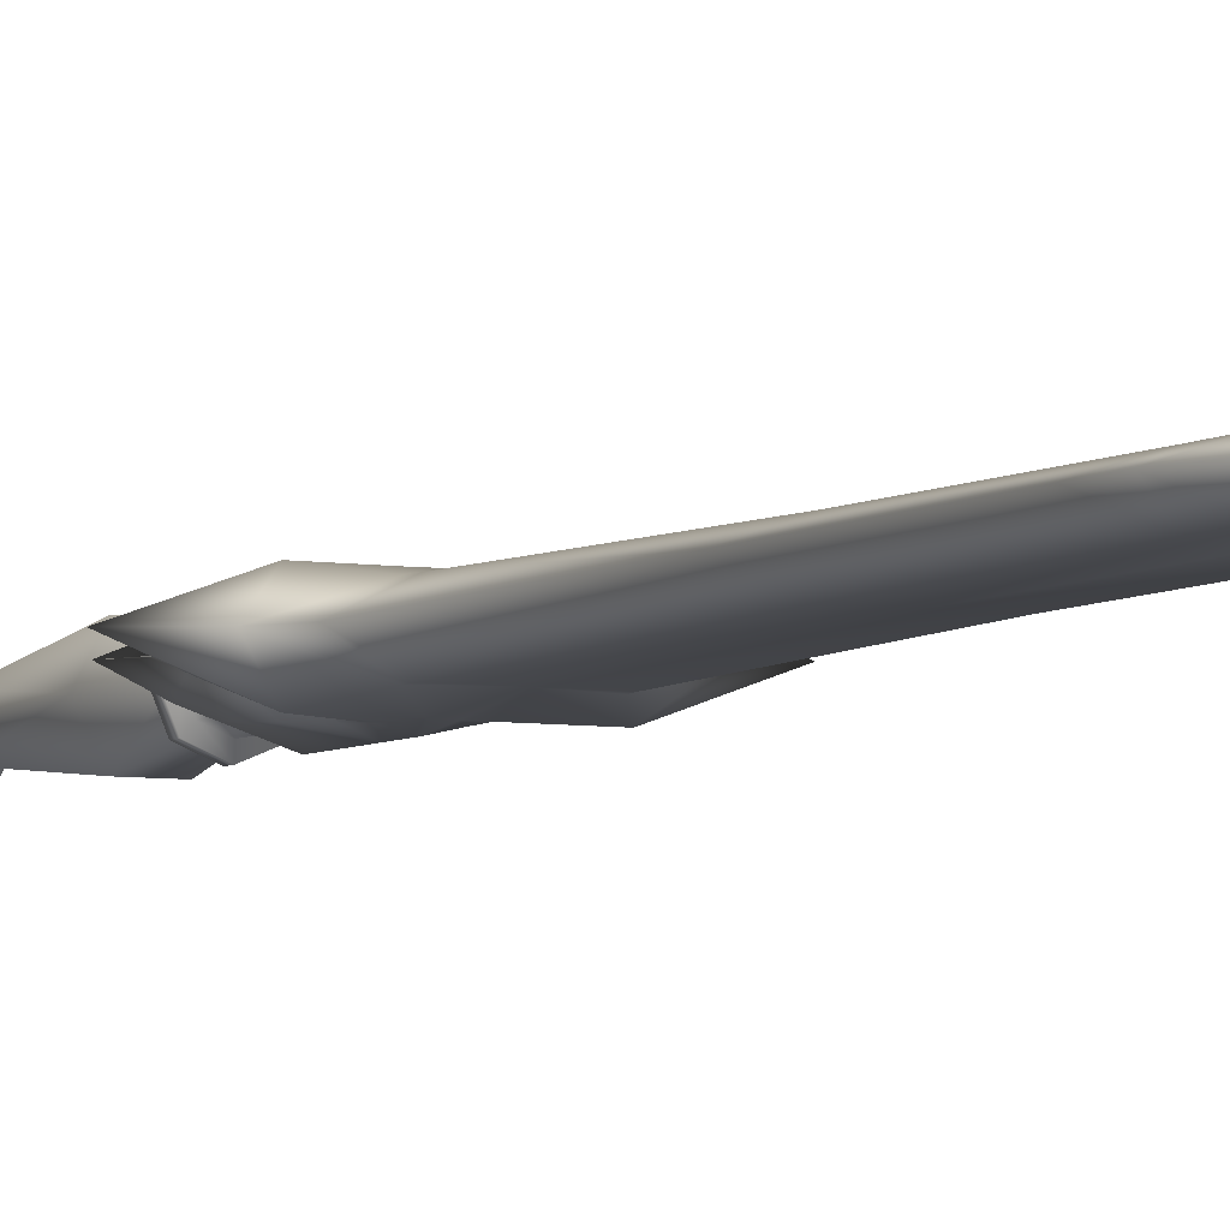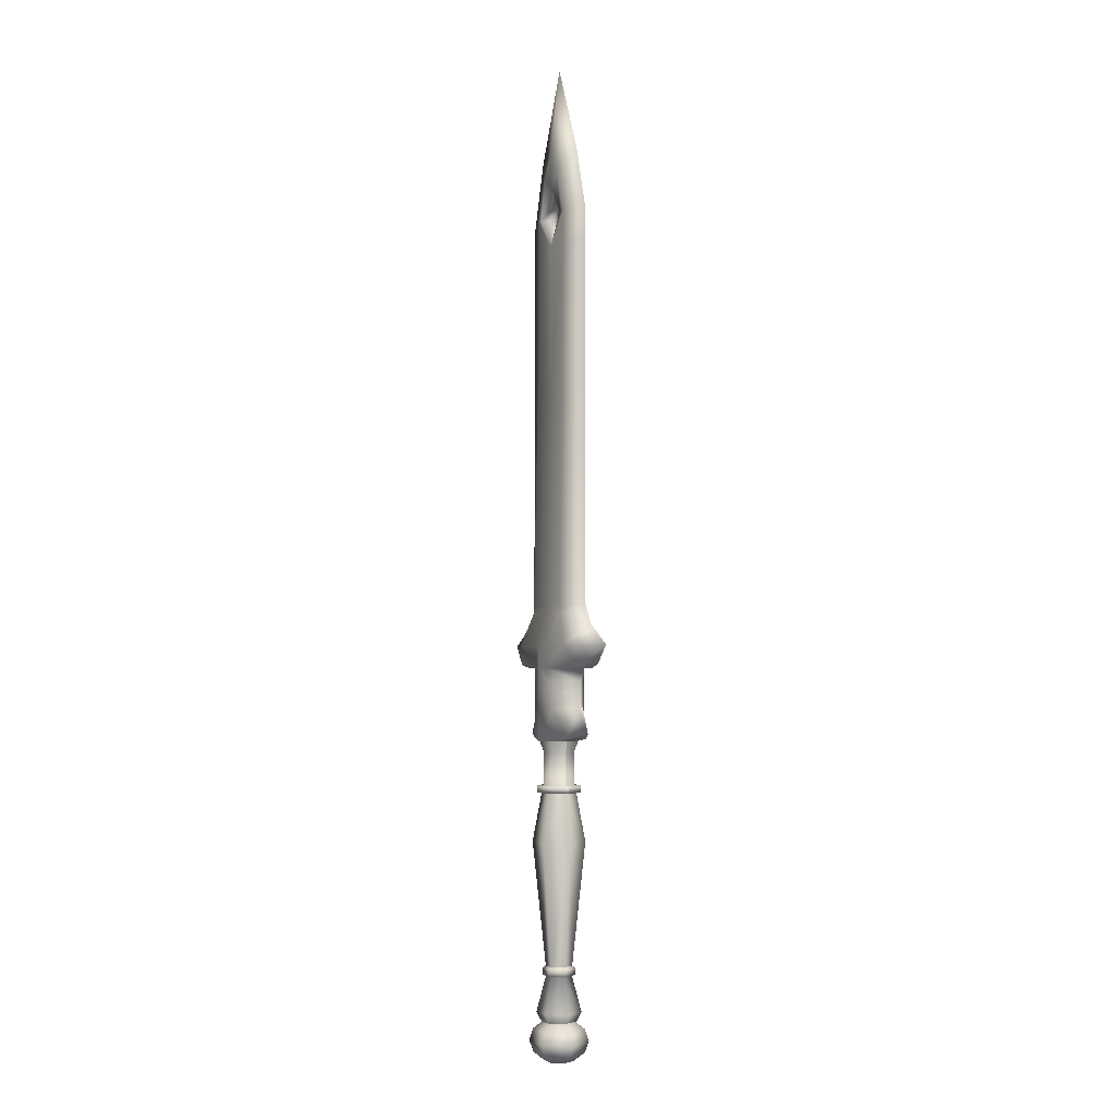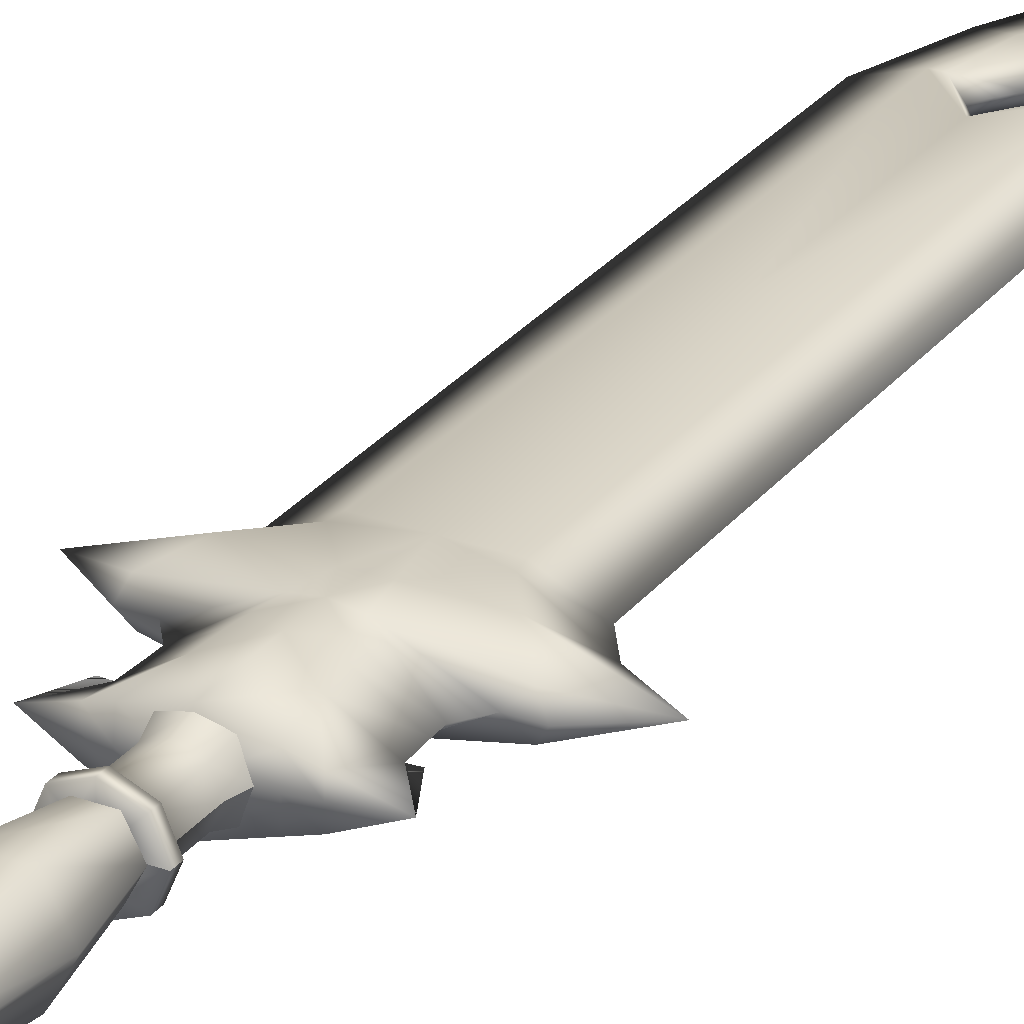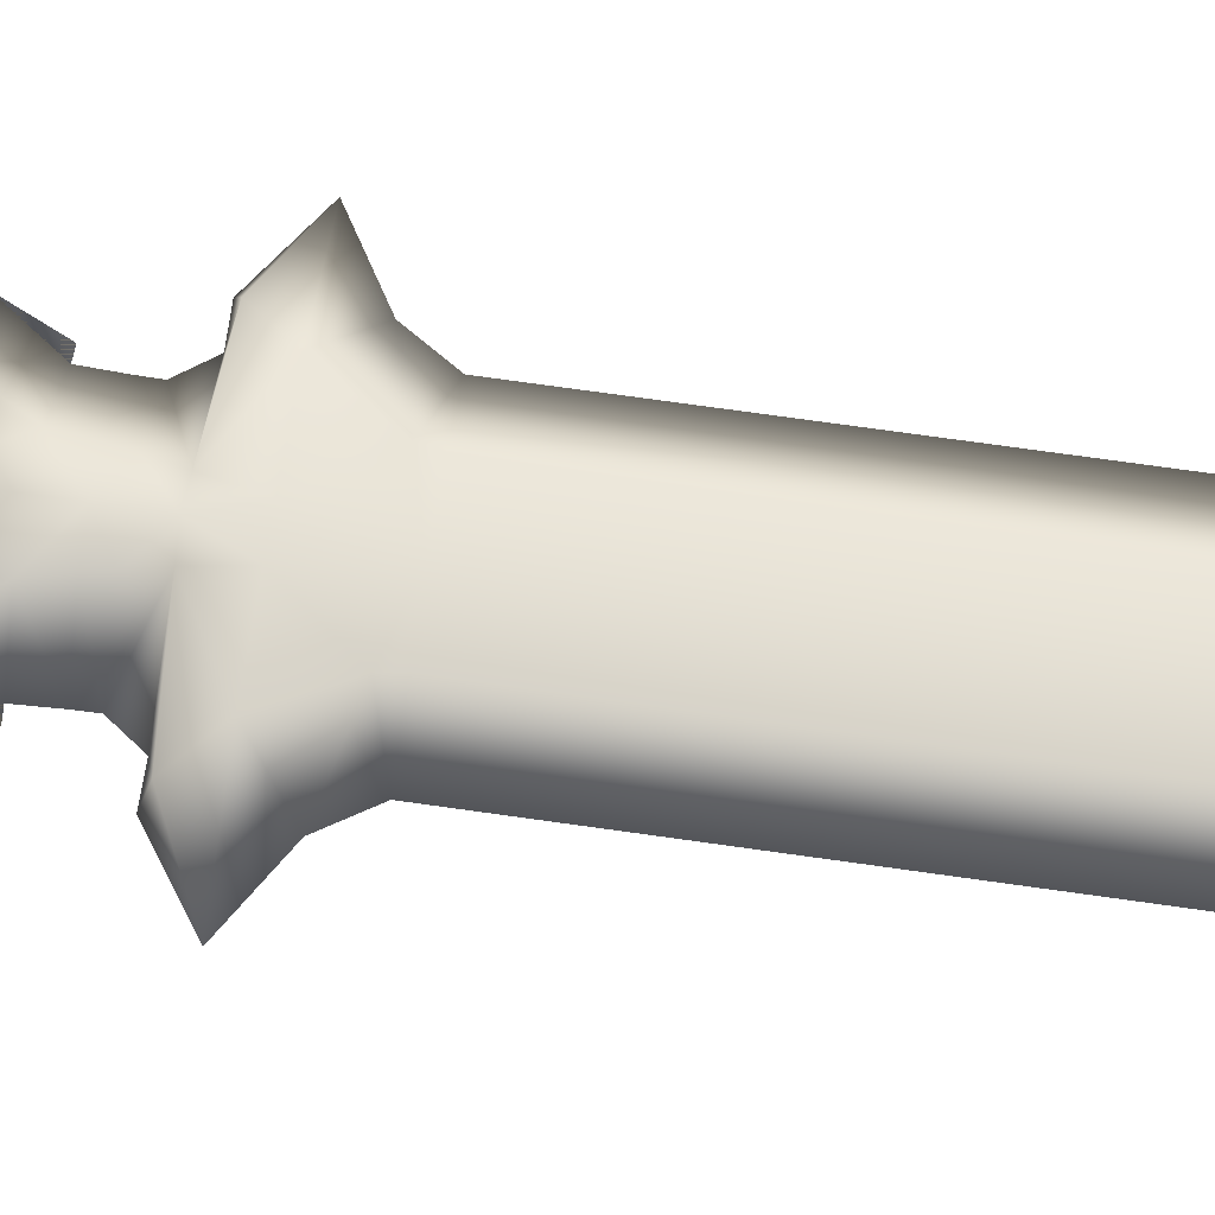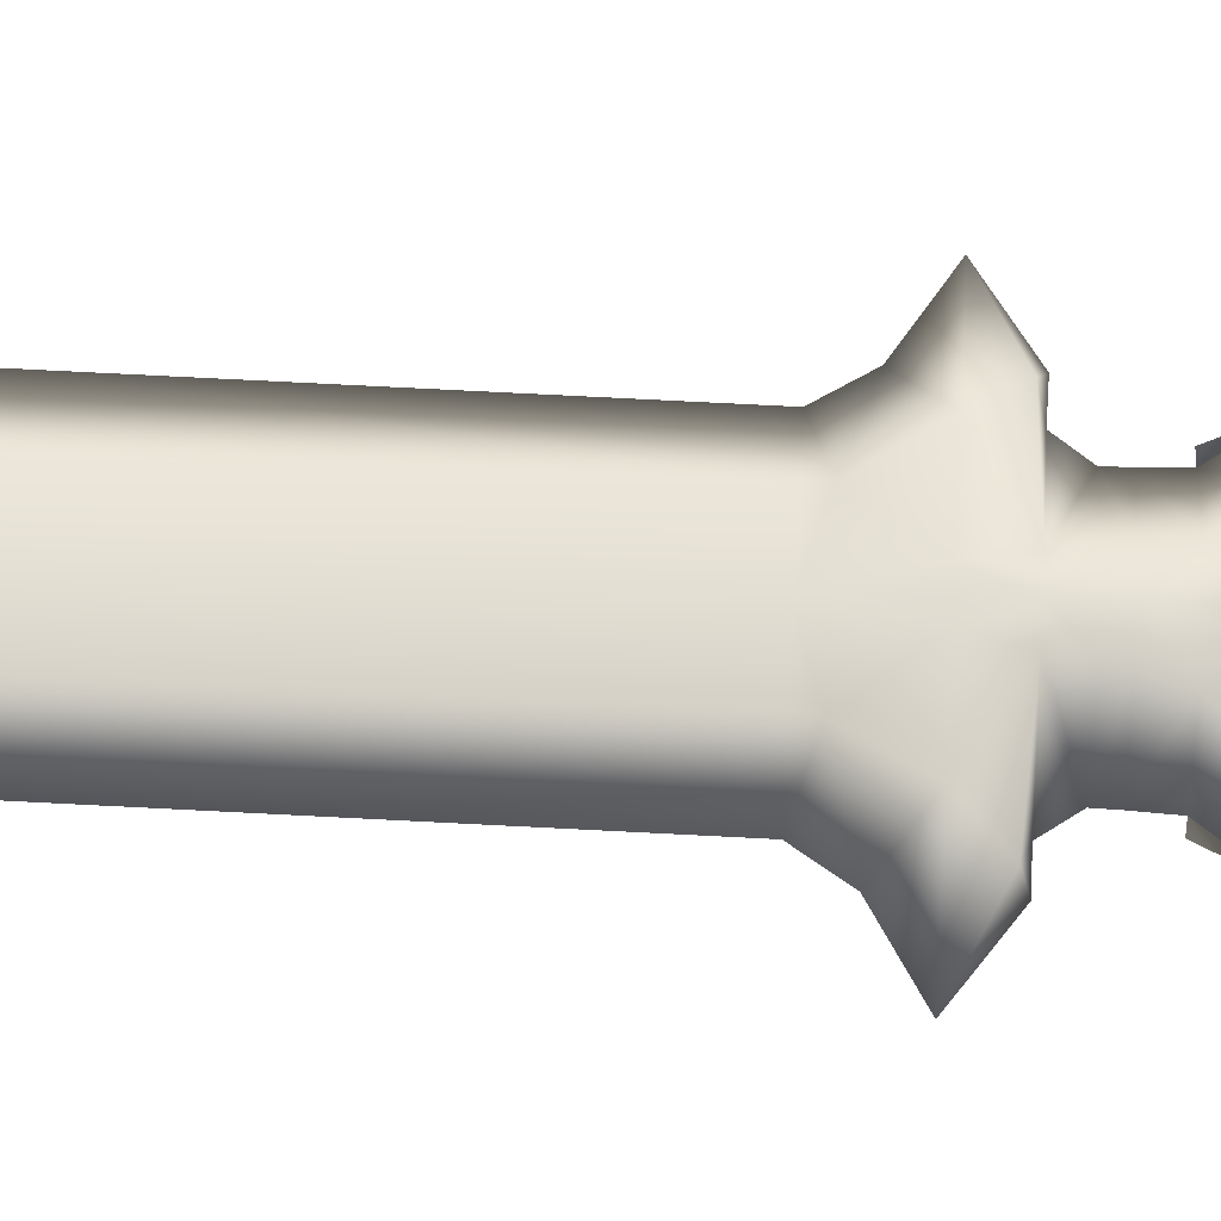
<metadata>
{"format":"obj","ext":"obj","renderer":"f3d","projection":"perspective","resolution":1024,"background":"white","views":[{"elev":-5.4,"azim":-28.0,"up":"+Y"},{"elev":-3.2,"azim":-114.4,"up":"+Z"},{"elev":27.4,"azim":-150.6,"up":"+Y"},{"elev":65.5,"azim":-81.6,"up":"+Y"},{"elev":65.3,"azim":93.1,"up":"+Y"}]}
</metadata>
<code>
g default
v -0.5781 -0.001995 3.299
v -0.638 -0.001995 -1.652
v -0 -0.001995 4.732
v -0 0.2132 -1.731
v -0 0.1878 -0.8277
v -1.021 -0.001995 -0.8277
v 0 0.1014 1.484
v -0.5781 -0.001995 1.484
v -0.5781 -0.001995 -0.4429
v -0 0.133 -0.4429
v -0.4575 -0.001995 -1.259
v -0 0.2132 -1.272
v -0.7041 -0.001995 -0.6353
v -0 0.2132 -1.047
v -0.7043 -0.001995 -1.044
v -0.5498 -0.001995 -1.042
v -0.4558 -0.001995 -1.17
v -0.523 -0.001995 -1.408
v -0.2147 0.09301 3.299
v -0 0.09301 3.004
v -0 0.09301 3.588
v -0.3967 -0.001995 3.883
v -0.4641 -0.001995 -1.412
v -0.2981 0.133 -0.4429
v -0.3122 0.133 -0.5282
v -0.4935 0.1878 -0.8277
v -0.2828 0.1014 1.484
v -0.2828 0.09301 3.299
v -0.1448 0.09301 3.696
v -0 0.09301 3.905
v -0.2828 0.09301 3.004
v -0.5781 -0.001995 3.004
v -0.3843 0.09753 -1.7
v -0.1416 -0.001995 3.298
v -0 -0.001995 3.103
v -0 -0.001995 3.489
v 0.2981 0.133 -0.4429
v 0.3122 0.133 -0.5282
v 0.7041 -0.001995 -0.6353
v 0.5781 -0.001995 -0.4429
v 0.4935 0.1878 -0.8277
v 1.021 -0.001995 -0.8277
v 0.5498 -0.001995 -1.042
v 0.7043 -0.001995 -1.044
v 0.1448 0.09301 3.696
v 0.3967 -0.001995 3.883
v 0.4558 -0.001995 -1.17
v 0.5781 -0.001995 1.484
v 0.2828 0.1014 1.484
v 0.2828 0.09301 3.299
v 0.5781 -0.001995 3.299
v 0.2828 0.09301 3.004
v 0.5781 -0.001995 3.004
v 0.2147 0.09301 3.299
v 0.4575 -0.001995 -1.259
v 0.638 -0.001995 -1.652
v 0.523 -0.001995 -1.408
v 0.4641 -0.001995 -1.412
v 0.3843 0.09753 -1.7
v 0.1416 -0.001995 3.298
v -0.2981 -0.137 -0.4429
v -0.3122 -0.137 -0.5282
v -0.4935 -0.1918 -0.8277
v -0 -0.097 3.905
v -0.1448 -0.097 3.696
v -0 -0.2172 -1.047
v -0 -0.2172 -1.272
v -0 -0.097 3.588
v -0 -0.137 -0.4429
v -0 -0.1918 -0.8277
v -0.2828 -0.1054 1.484
v -0.2828 -0.097 3.299
v -0.2828 -0.097 3.004
v -0.2147 -0.097 3.299
v -0 -0.097 3.004
v 0 -0.1054 1.484
v -0.3843 -0.1015 -1.7
v -0 -0.2172 -1.731
v 0.2981 -0.137 -0.4429
v 0.3122 -0.137 -0.5282
v 0.4935 -0.1918 -0.8277
v 0.1448 -0.097 3.696
v 0.2828 -0.1054 1.484
v 0.2828 -0.097 3.299
v 0.2828 -0.097 3.004
v 0.2147 -0.097 3.299
v 0.3843 -0.1015 -1.7
v -0.3843 -0.002367 -1.7
v 0.3843 -0.002367 -1.7
v -0 -0.002607 -1.763
v 0.05853 0.1144 -3.849
v -0.05761 0.1144 -3.849
v -0.1157 0.003672 -3.849
v 0.1166 0.003672 -3.849
v 0.07845 0.1489 -2.221
v -0.07754 0.1489 -2.221
v -0.1555 0.003672 -2.221
v 0.1565 0.003672 -2.221
v -0.1207 0.2237 -2.68
v 0.1216 0.2237 -2.68
v 0.2428 0.003672 -2.68
v -0.2419 0.003672 -2.68
v 0.05853 -0.107 -3.849
v -0.05761 -0.107 -3.849
v -0.1207 -0.2163 -2.68
v 0.1216 -0.2163 -2.68
v -0.07754 -0.1415 -2.221
v 0.07845 -0.1415 -2.221
v 0.07803 0.0786 -2.218
v 0.000457 0.1107 -2.218
v -0.07712 0.0786 -2.218
v -0.1093 0.004948 -2.218
v 0.1102 0.004948 -2.218
v 0.000457 0.1568 -1.841
v 0.1106 0.1112 -1.841
v 0.1563 0.004948 -1.841
v -0.1554 0.004948 -1.841
v -0.1097 0.1112 -1.841
v 0.000457 0.1568 -2.151
v 0.1106 0.1112 -2.151
v 0.1563 0.004948 -2.151
v -0.1554 0.004948 -2.151
v -0.1097 0.1112 -2.151
v 0.1593 0.1599 -2.218
v 0.000457 0.2257 -2.218
v 0.000457 0.2257 -2.151
v 0.1593 0.1599 -2.151
v -0.1584 0.1599 -2.218
v -0.1584 0.1599 -2.151
v -0.2242 0.004948 -2.218
v -0.2242 0.004948 -2.151
v 0.2252 0.004948 -2.218
v 0.2252 0.004948 -2.151
v -0.1846 0.004948 -1.728
v -0.1304 0.1478 -1.728
v 0.000457 0.1876 -1.728
v 0.1313 0.1478 -1.728
v 0.1855 0.004948 -1.728
v 0.1593 -0.15 -2.218
v 0.000457 -0.2158 -2.218
v 0.000457 -0.2158 -2.151
v 0.1593 -0.15 -2.151
v -0.1584 -0.15 -2.218
v -0.1584 -0.15 -2.151
v -0.2242 0.004948 -2.218
v -0.2242 0.004948 -2.151
v 0.2252 0.004948 -2.218
v 0.2252 0.004948 -2.151
v 0.1106 -0.1013 -1.841
v 0.000457 -0.1469 -1.841
v 0.000457 -0.1777 -1.728
v 0.1313 -0.1379 -1.728
v 0.1563 0.004948 -1.841
v -0.1097 -0.1013 -1.841
v -0.1554 0.004948 -1.841
v -0.1304 -0.1379 -1.728
v 0.1106 -0.1013 -2.151
v 0.000457 -0.1469 -2.151
v 0.1563 0.004948 -2.151
v -0.1097 -0.1013 -2.151
v -0.1554 0.004948 -2.151
v 0.07803 -0.06871 -2.218
v 0.000457 -0.1008 -2.218
v -0.07712 -0.06871 -2.218
v -0.1093 0.004948 -2.218
v 0.1102 0.004948 -2.218
v -0.12 0.003672 -3.846
v -0.05979 0.1157 -3.846
v 0.0607 0.1157 -3.846
v 0.1209 0.003672 -3.846
v -0.1602 0.003672 -4.365
v -0.07988 0.1505 -4.365
v 0.0808 0.1505 -4.365
v 0.1611 0.003672 -4.365
v 0.2069 0.003672 -4.277
v 0.1037 0.1901 -4.277
v -0.1028 0.1901 -4.277
v -0.206 0.003672 -4.277
v 0.05948 0.1136 -3.946
v -0.05857 0.1136 -3.946
v -0.1176 0.003672 -3.946
v 0.1185 0.003672 -3.946
v -0.1454 0.003672 -3.867
v -0.1432 0.003672 -3.931
v -0.07247 0.1377 -3.867
v -0.07139 0.1358 -3.931
v 0.07338 0.1377 -3.867
v 0.0723 0.1358 -3.931
v 0.1463 0.003672 -3.867
v 0.1442 0.003672 -3.931
v -0.07247 -0.1303 -3.867
v -0.07139 -0.1284 -3.931
v 0.07338 -0.1303 -3.867
v 0.0723 -0.1284 -3.931
v 0.1037 -0.1828 -4.277
v 0.0808 -0.1432 -4.365
v -0.1028 -0.1828 -4.277
v -0.07988 -0.1432 -4.365
v -0.05857 -0.1062 -3.946
v 0.05948 -0.1062 -3.946
v -0.05979 -0.1084 -3.846
v 0.0607 -0.1084 -3.846
v -0.1448 0.003672 -4.354
v -0.07218 0.1212 -4.354
v 0.07309 0.1212 -4.354
v 0.1457 0.003672 -4.354
v -0.2512 0.003672 -4.434
v -0.1253 0.2133 -4.434
v 0.1263 0.2133 -4.434
v 0.2521 0.003672 -4.434
v -0.2901 0.003672 -4.543
v -0.1448 0.247 -4.543
v 0.1457 0.247 -4.543
v 0.291 0.003672 -4.543
v -0.2512 0.003672 -4.652
v -0.1253 0.2133 -4.652
v 0.1263 0.2133 -4.652
v 0.2521 0.003672 -4.652
v -0.1448 0.003672 -4.732
v -0.07218 0.1212 -4.732
v 0.07309 0.1212 -4.732
v 0.1457 0.003672 -4.732
v -0.07218 -0.1139 -4.354
v -0.1253 -0.206 -4.434
v 0.07309 -0.1139 -4.354
v 0.1263 -0.206 -4.434
v -0.1448 -0.2397 -4.543
v 0.1457 -0.2397 -4.543
v -0.1253 -0.206 -4.652
v 0.1263 -0.206 -4.652
v -0.07218 -0.1139 -4.732
v 0.07309 -0.1139 -4.732
v -0.6452 0.0891 -1.011
v -0.6452 -0.09349 -1.011
v 0.6561 0.1032 -1.011
v 0.6474 -0.08339 -1.011
v -0.1753 0.1794 -1.267
v -0.2053 0.1608 -1.426
v -0.2567 0.1359 -1.71
v -0.1578 0.1859 -1.175
v -0.1274 0.1887 -1.04
v -0.09319 0.1878 -0.8277
v 0.2121 0.1576 -1.425
v 0.1797 0.1773 -1.267
v 0.2651 0.1334 -1.709
v 0.1608 0.1845 -1.175
v 0.13 0.1914 -1.04
v 0.08767 0.1878 -0.8277
v -0.08924 -0.1918 -0.8277
v -0.1299 -0.1894 -1.04
v -0.1768 -0.1753 -1.267
v -0.1579 -0.1825 -1.175
v -0.2093 -0.1615 -1.426
v -0.2528 -0.1411 -1.71
v -0.2562 -0.002447 -1.721
v 0.08992 -0.1918 -0.8277
v 0.1352 -0.1864 -1.039
v 0.1817 -0.173 -1.267
v 0.2147 -0.1589 -1.425
v 0.275 -0.1344 -1.709
v 0.272 -0.002437 -1.718
v 0.1624 -0.1804 -1.175
g Sword1
f 30 29 22 3
f 29 30 21
f 8 27 24 9
f 22 29 28 1
f 31 32 1 28
f 19 28 29 21
f 20 31 28 19
f 31 20 7 27
f 32 31 27 8
f 20 19 34 35
f 19 21 36 34
f 30 3 46 45
f 45 21 30
f 48 40 37 49
f 46 51 50 45
f 52 50 51 53
f 54 21 45 50
f 20 54 50 52
f 52 49 7 20
f 53 48 49 52
f 20 35 60 54
f 54 60 36 21
f 64 3 22 65
f 65 68 64
f 8 9 61 71
f 22 1 72 65
f 73 72 1 32
f 74 68 65 72
f 75 74 72 73
f 73 71 76 75
f 32 8 71 73
f 75 35 34 74
f 74 34 36 68
f 64 82 46 3
f 82 64 68
f 48 83 79 40
f 46 82 84 51
f 85 53 51 84
f 86 84 82 68
f 75 85 84 86
f 85 75 76 83
f 53 85 83 48
f 75 86 60 35
f 86 68 36 60
f 91 92 99 100
f 92 93 102 99
f 94 91 100 101
f 100 99 96 95
f 101 100 95 98
f 99 102 97 96
f 103 106 105 104
f 104 105 102 93
f 94 101 106 103
f 106 108 107 105
f 101 98 108 106
f 105 107 97 102
f 124 125 126 127
f 125 128 129 126
f 128 130 131 129
f 132 124 127 133
f 115 114 136 137
f 116 115 137 138
f 118 117 134 135
f 114 118 135 136
f 120 119 114 115
f 121 120 115 116
f 123 122 117 118
f 119 123 118 114
f 109 110 125 124
f 119 120 127 126
f 110 111 128 125
f 123 119 126 129
f 111 112 130 128
f 122 123 129 131
f 113 109 124 132
f 120 121 133 127
f 139 142 141 140
f 140 141 144 143
f 143 144 146 145
f 147 148 142 139
f 149 152 151 150
f 153 138 152 149
f 154 156 134 155
f 150 151 156 154
f 157 149 150 158
f 159 153 149 157
f 160 154 155 161
f 158 150 154 160
f 162 139 140 163
f 158 141 142 157
f 163 140 143 164
f 160 144 141 158
f 164 143 145 165
f 161 146 144 160
f 166 147 139 162
f 157 142 148 159
f 183 185 186 184
f 185 187 188 186
f 187 189 190 188
f 176 175 174 173
f 177 176 173 172
f 178 177 172 171
f 180 179 176 177
f 181 180 177 178
f 179 182 175 176
f 167 168 185 183
f 180 181 184 186
f 168 169 187 185
f 179 180 186 188
f 169 170 189 187
f 182 179 188 190
f 183 184 192 191
f 191 192 194 193
f 193 194 190 189
f 195 196 174 175
f 197 198 196 195
f 178 171 198 197
f 199 197 195 200
f 181 178 197 199
f 200 195 175 182
f 167 183 191 201
f 199 192 184 181
f 201 191 193 202
f 200 194 192 199
f 202 193 189 170
f 182 190 194 200
f 203 204 208 207
f 204 205 209 208
f 205 206 210 209
f 207 208 212 211
f 208 209 213 212
f 209 210 214 213
f 211 212 216 215
f 212 213 217 216
f 213 214 218 217
f 215 216 220 219
f 216 217 221 220
f 217 218 222 221
f 219 220 221 222
f 203 207 224 223
f 223 224 226 225
f 225 226 210 206
f 207 211 227 224
f 224 227 228 226
f 226 228 214 210
f 211 215 229 227
f 227 229 230 228
f 228 230 218 214
f 215 219 231 229
f 229 231 232 230
f 230 232 222 218
f 219 222 232 231
f 44 235 42
f 9 24 25 13
f 13 25 26 6
f 26 242 241 233
f 26 233 6
f 25 24 10
f 10 24 27 7
f 38 37 40 39
f 38 10 37
f 10 7 49 37
f 41 38 39 42
f 235 41 42
f 25 10 242 26
f 10 248 5
f 248 247 14 5
f 242 10 5
f 14 241 242 5
f 248 10 38 41
f 247 248 41 235
f 2 88 77
f 62 61 9 13
f 63 62 13 6
f 234 63 6
f 11 237 238 23
f 2 18 23 33
f 238 239 33 23
f 2 77 23 18
f 88 2 33
f 17 240 237 11
f 241 240 17 16
f 233 241 16 15
f 234 15 16 250
f 15 234 6
f 233 15 6
f 252 250 16 17
f 251 252 17 11
f 253 251 11 23
f 254 253 23 77
f 255 254 77 88
f 239 255 88 33
f 56 59 58 57
f 56 57 58 87
f 56 89 59
f 89 56 87
f 236 44 42
f 244 243 12
f 246 244 12
f 14 247 246 12
f 235 44 43 247
f 14 12 240 241
f 12 237 240
f 12 238 237
f 47 246 247 43
f 244 246 47 55
f 243 244 55 58
f 59 245 243 58
f 69 76 71 61
f 40 79 80 39
f 80 79 69
f 69 79 83 76
f 62 69 61
f 39 80 81 42
f 81 236 42
f 69 249 70
f 69 256 81 80
f 249 250 66 70
f 256 257 236 81
f 252 251 67
f 251 253 67
f 67 253 254 78
f 250 252 67 66
f 258 259 58 55
f 259 260 87 58
f 260 261 89 87
f 254 255 90 78
f 262 258 55 47
f 257 262 47 43
f 257 43 44 236
f 243 245 4 12
f 90 255 239 4
f 261 245 59 89
f 4 239 238 12
f 249 69 62 63
f 250 249 63 234
f 256 69 70
f 257 256 70 66
f 262 257 66 67
f 258 262 67
f 259 258 67
f 260 259 67 78
f 261 260 78 90
f 245 261 90 4

</code>
